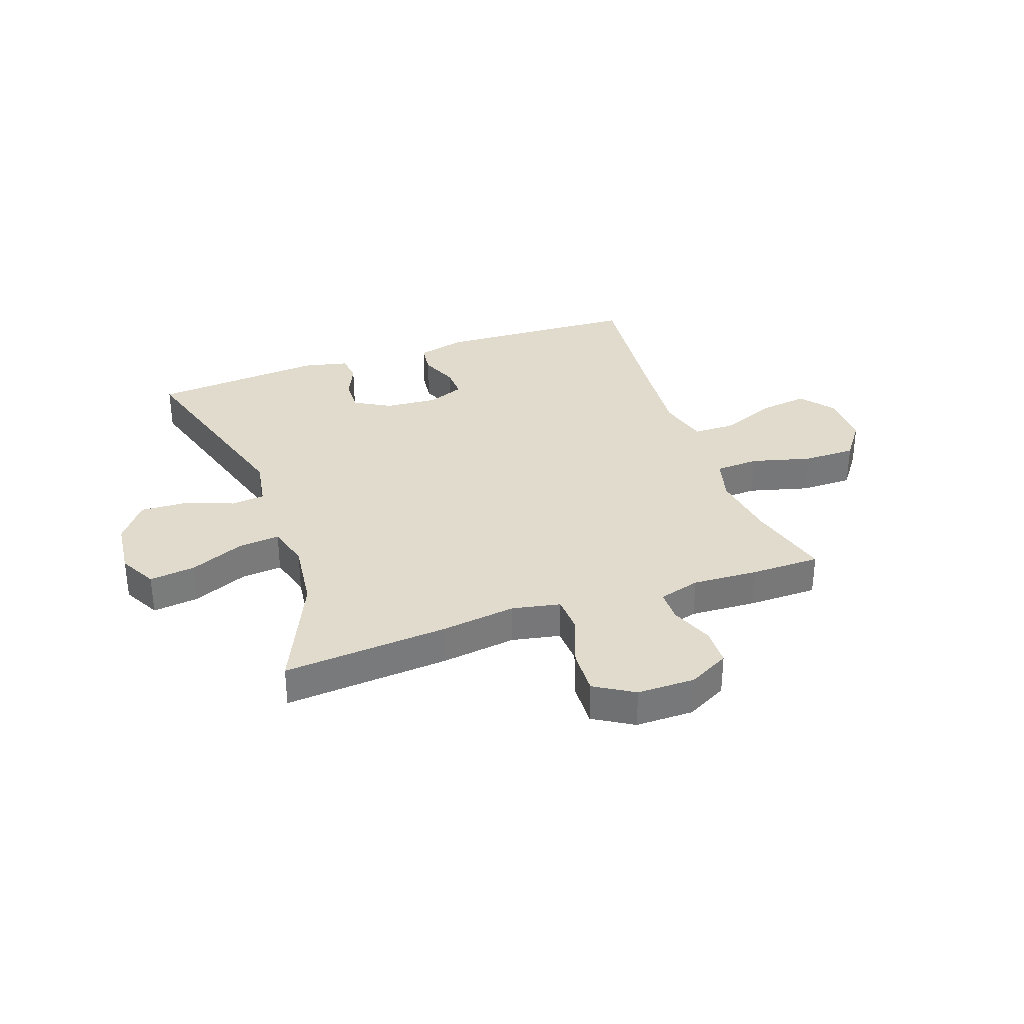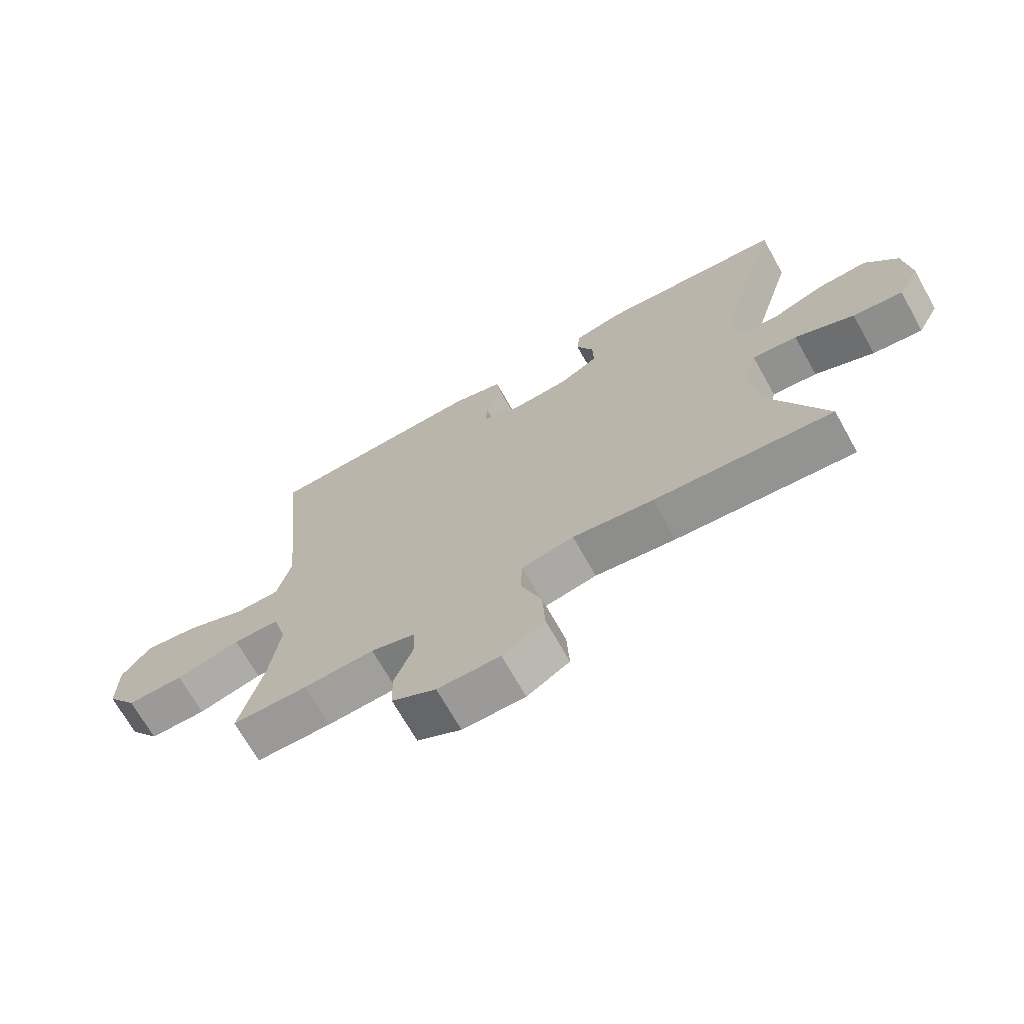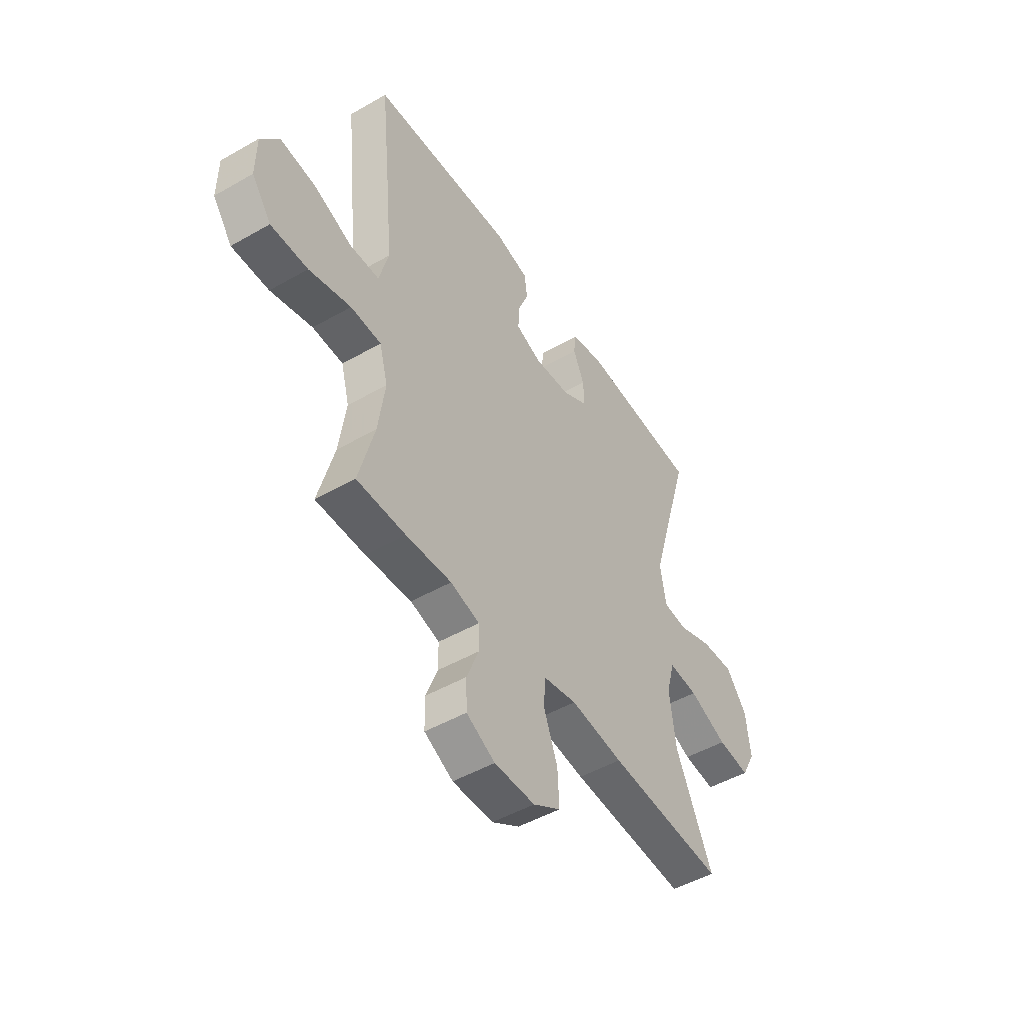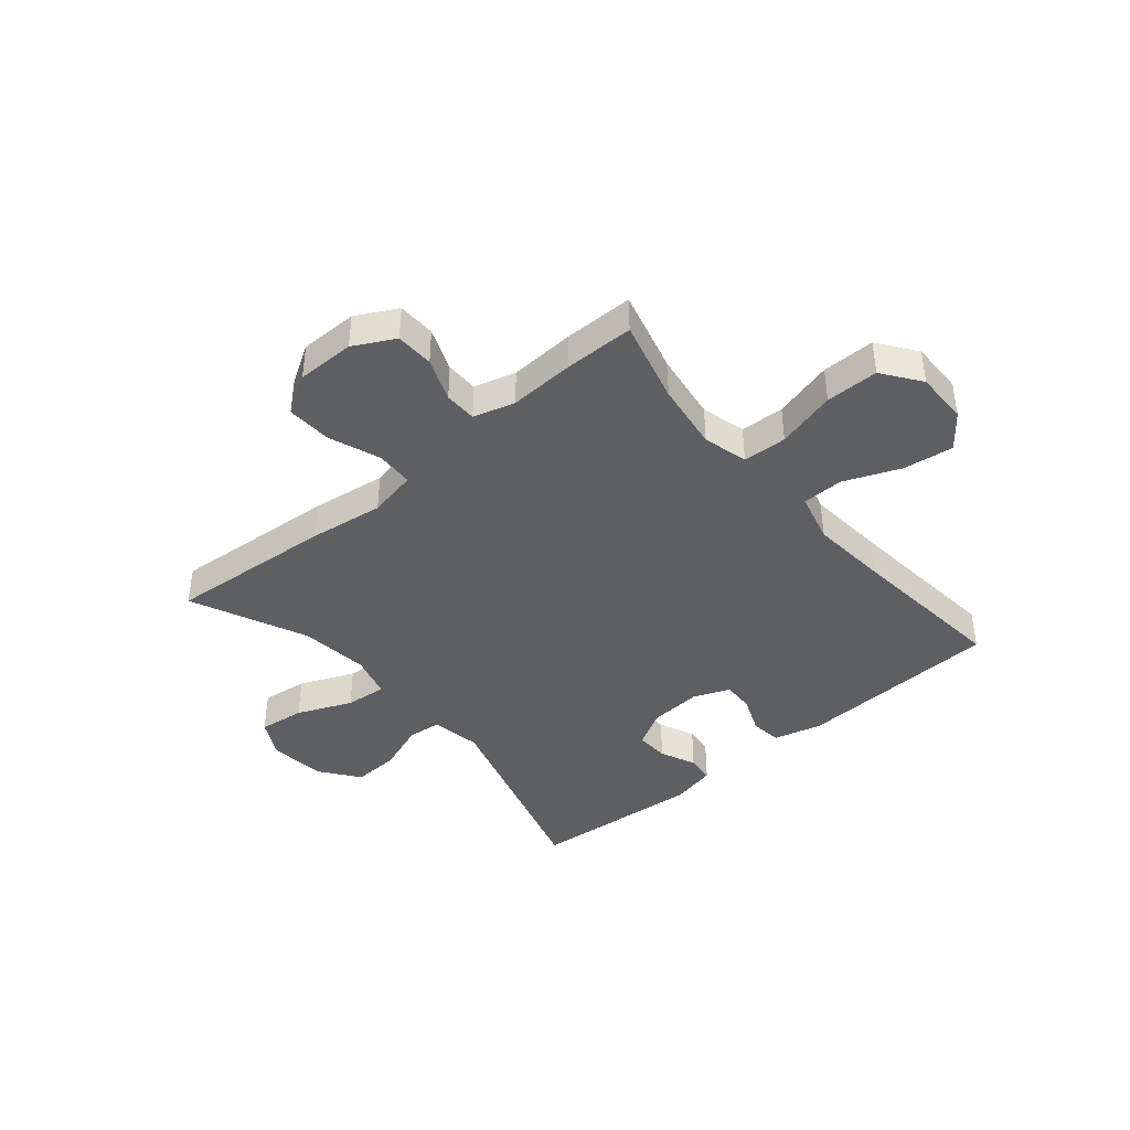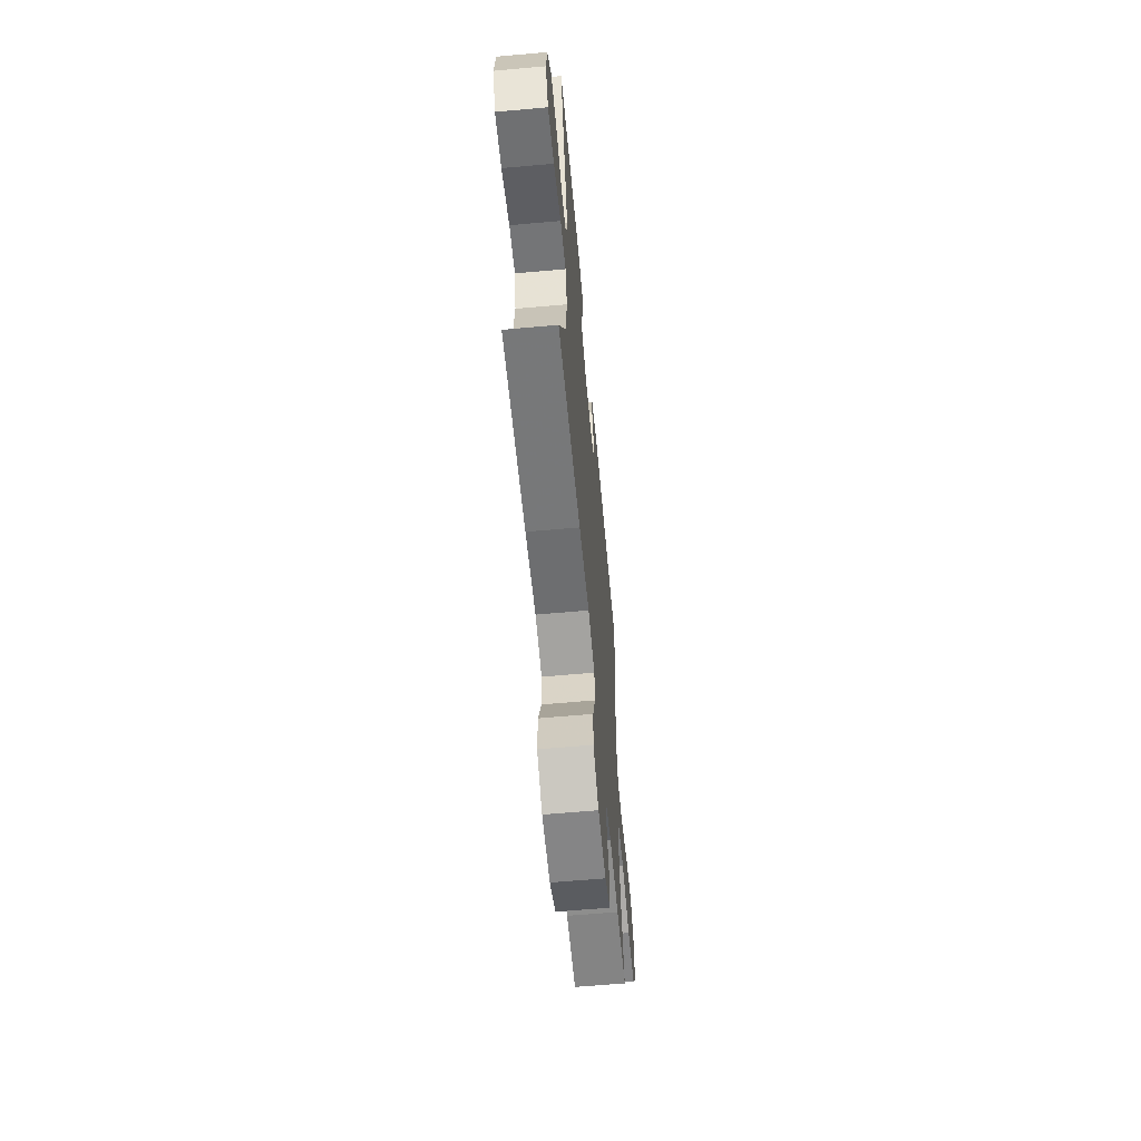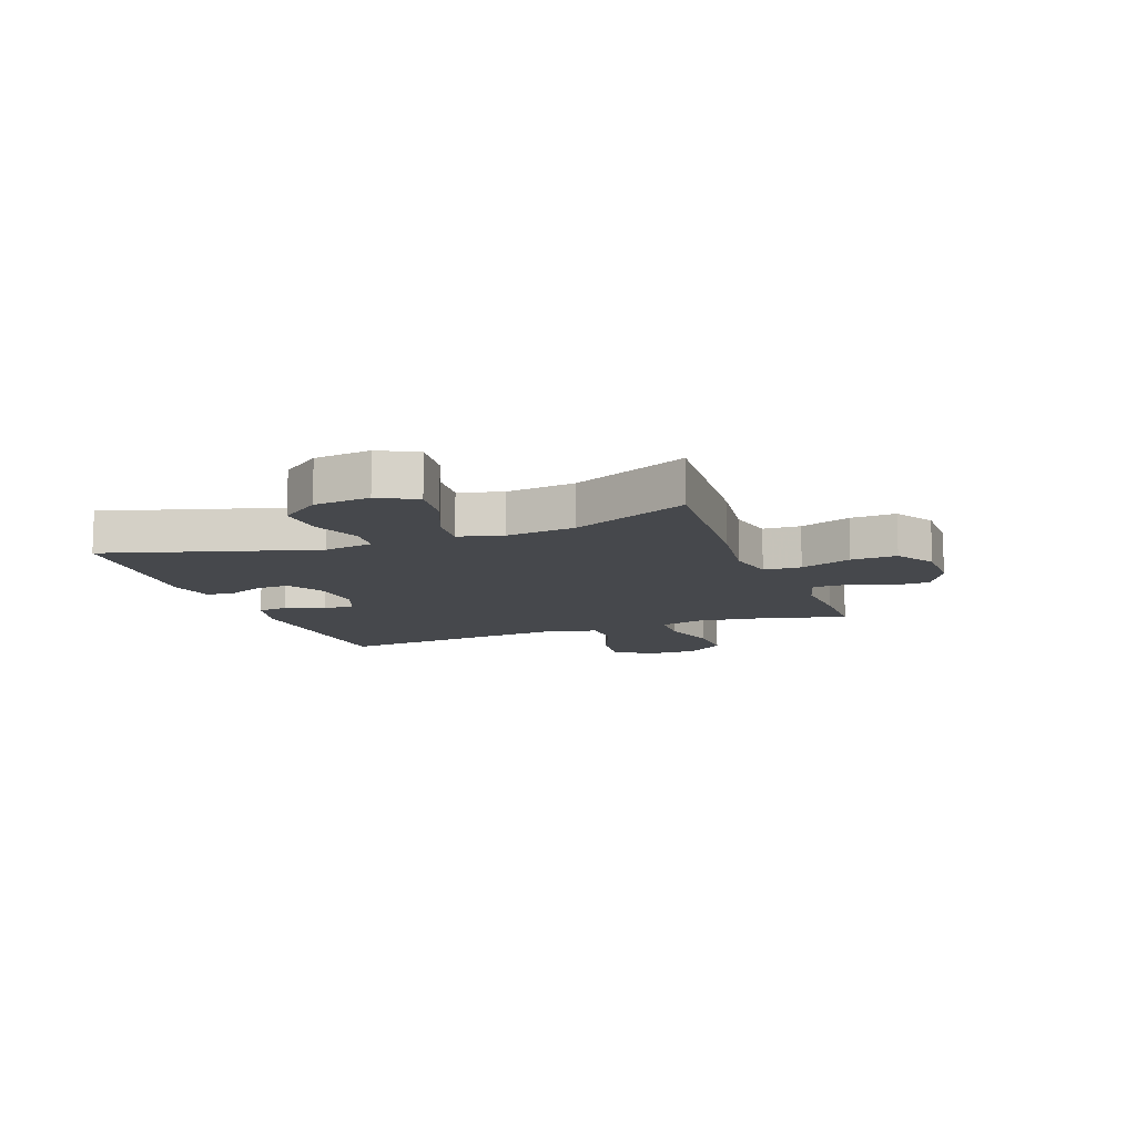
<metadata>
{"format":"obj","ext":"obj","renderer":"f3d","projection":"perspective","resolution":1024,"background":"white","views":[{"elev":33.2,"azim":160.5,"up":"+Y"},{"elev":-69.4,"azim":29.3,"up":"+Z"},{"elev":-48.5,"azim":-57.4,"up":"+Z"},{"elev":-41.4,"azim":-139.9,"up":"+Y"},{"elev":-61.9,"azim":95.2,"up":"+Z"},{"elev":-11.3,"azim":110.4,"up":"+Y"}]}
</metadata>
<code>
v -0.5 0.07 0.5
v -0.142 0.07 0.517
v -0.057 0.07 0.495
v -0.05 0.07 0.441
v -0.077 0.07 0.374
v -0.079 0.07 0.319
v -0.015 0.07 0.293
v 0.078 0.07 0.3
v 0.142 0.07 0.336
v 0.14 0.07 0.395
v 0.112 0.07 0.458
v 0.117 0.07 0.507
v 0.197 0.07 0.525
v 0.5 0.07 0.5
v 0.393 0.07 0.136
v 0.408 0.07 0.048
v 0.468 0.07 0.042
v 0.554 0.07 0.074
v 0.636 0.07 0.078
v 0.688 0.07 0.009
v 0.699 0.07 -0.09
v 0.664 0.07 -0.156
v 0.583 0.07 -0.146
v 0.487 0.07 -0.105
v 0.414 0.07 -0.098
v 0.393 0.07 -0.174
v 0.408 0.07 -0.296
v 0.5 0.07 -0.5
v 0.209 0.07 -0.477
v 0.077 0.07 -0.459
v -0.008 0.07 -0.476
v -0.011 0.07 -0.542
v 0.023 0.07 -0.632
v 0.027 0.07 -0.712
v -0.042 0.07 -0.754
v -0.144 0.07 -0.754
v -0.216 0.07 -0.716
v -0.218 0.07 -0.649
v -0.188 0.07 -0.573
v -0.189 0.07 -0.516
v -0.262 0.07 -0.495
v -0.377 0.07 -0.501
v -0.5 0.07 -0.5
v -0.461 0.07 -0.353
v -0.444 0.07 -0.233
v -0.465 0.07 -0.155
v -0.542 0.07 -0.151
v -0.647 0.07 -0.179
v -0.74 0.07 -0.179
v -0.789 0.07 -0.112
v -0.788 0.07 -0.018
v -0.741 0.07 0.042
v -0.653 0.07 0.03
v -0.555 0.07 -0.01
v -0.482 0.07 -0.009
v -0.459 0.07 0.079
v -0.471 0.07 0.216
v -0.5 0 0.5
v -0.142 0 0.517
v -0.057 0 0.495
v -0.05 0 0.441
v -0.077 0 0.374
v -0.079 0 0.319
v -0.015 0 0.293
v 0.078 0 0.3
v 0.142 0 0.336
v 0.14 0 0.395
v 0.112 0 0.458
v 0.117 0 0.507
v 0.197 0 0.525
v 0.5 0 0.5
v 0.393 0 0.136
v 0.408 0 0.048
v 0.468 0 0.042
v 0.554 0 0.074
v 0.636 0 0.078
v 0.688 0 0.009
v 0.699 0 -0.09
v 0.664 0 -0.156
v 0.583 0 -0.146
v 0.487 0 -0.105
v 0.414 0 -0.098
v 0.393 0 -0.174
v 0.408 0 -0.296
v 0.5 0 -0.5
v 0.209 0 -0.477
v 0.077 0 -0.459
v -0.008 0 -0.476
v -0.011 0 -0.542
v 0.023 0 -0.632
v 0.027 0 -0.712
v -0.042 0 -0.754
v -0.144 0 -0.754
v -0.216 0 -0.716
v -0.218 0 -0.649
v -0.188 0 -0.573
v -0.189 0 -0.516
v -0.262 0 -0.495
v -0.377 0 -0.501
v -0.5 0 -0.5
v -0.461 0 -0.353
v -0.444 0 -0.233
v -0.465 0 -0.155
v -0.542 0 -0.151
v -0.647 0 -0.179
v -0.74 0 -0.179
v -0.789 0 -0.112
v -0.788 0 -0.018
v -0.741 0 0.042
v -0.653 0 0.03
v -0.555 0 -0.01
v -0.482 0 -0.009
v -0.459 0 0.079
v -0.471 0 0.216
f 51 52 53 54
f 51 54 55
f 50 51 55
f 47 48 49 50
f 46 47 50 55
f 45 46 55 56
f 41 42 43 44
f 40 41 44 45
f 36 37 38 39
f 36 39 40
f 35 36 40
f 32 33 34 35
f 31 32 35 40
f 27 28 29 30
f 26 27 30 31
f 25 26 31 40
f 21 22 23 24
f 21 24 25
f 20 21 25
f 17 18 19 20
f 16 17 20 25
f 15 16 25 40
f 10 11 12 13
f 9 10 13 14
f 8 9 14 15
f 2 3 4 5
f 57 1 2 5
f 56 57 5 6
f 7 8 15 40
f 40 45 56
f 6 7 40 56
f 111 110 109 108
f 112 111 108
f 112 108 107
f 107 106 105 104
f 112 107 104 103
f 113 112 103 102
f 101 100 99 98
f 102 101 98 97
f 96 95 94 93
f 97 96 93
f 97 93 92
f 92 91 90 89
f 97 92 89 88
f 87 86 85 84
f 88 87 84 83
f 97 88 83 82
f 81 80 79 78
f 82 81 78
f 82 78 77
f 77 76 75 74
f 82 77 74 73
f 97 82 73 72
f 70 69 68 67
f 71 70 67 66
f 72 71 66 65
f 62 61 60 59
f 62 59 58 114
f 63 62 114 113
f 97 72 65 64
f 113 102 97
f 113 97 64 63
f 1 58 59 2
f 2 59 60 3
f 3 60 61 4
f 4 61 62 5
f 5 62 63 6
f 6 63 64 7
f 7 64 65 8
f 8 65 66 9
f 9 66 67 10
f 10 67 68 11
f 11 68 69 12
f 12 69 70 13
f 13 70 71 14
f 14 71 72 15
f 15 72 73 16
f 16 73 74 17
f 17 74 75 18
f 18 75 76 19
f 19 76 77 20
f 20 77 78 21
f 21 78 79 22
f 22 79 80 23
f 23 80 81 24
f 24 81 82 25
f 25 82 83 26
f 26 83 84 27
f 27 84 85 28
f 28 85 86 29
f 29 86 87 30
f 30 87 88 31
f 31 88 89 32
f 32 89 90 33
f 33 90 91 34
f 34 91 92 35
f 35 92 93 36
f 36 93 94 37
f 37 94 95 38
f 38 95 96 39
f 39 96 97 40
f 40 97 98 41
f 41 98 99 42
f 42 99 100 43
f 43 100 101 44
f 44 101 102 45
f 45 102 103 46
f 46 103 104 47
f 47 104 105 48
f 48 105 106 49
f 49 106 107 50
f 50 107 108 51
f 51 108 109 52
f 52 109 110 53
f 53 110 111 54
f 54 111 112 55
f 55 112 113 56
f 56 113 114 57
f 57 114 58 1

</code>
